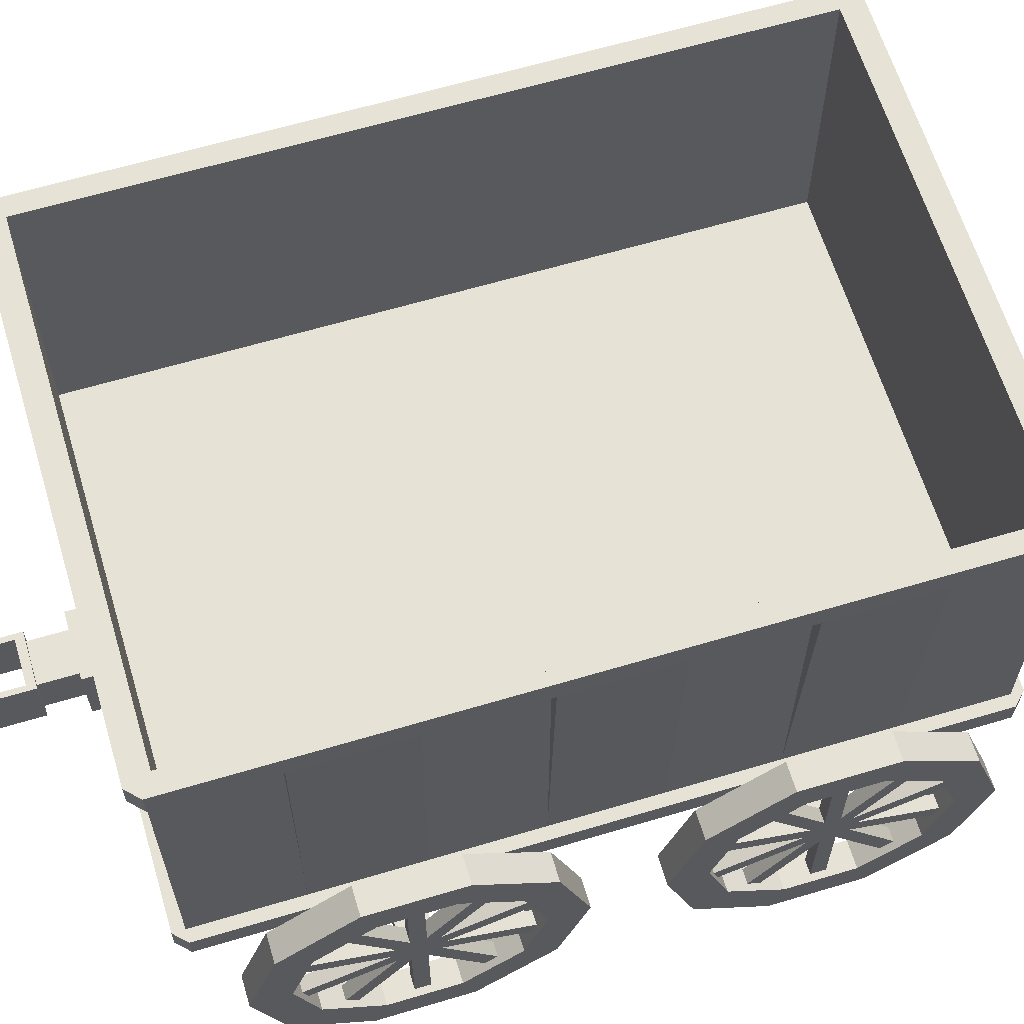
<metadata>
{"format":"obj","ext":"obj","renderer":"f3d","projection":"perspective","resolution":1024,"background":"white","views":[{"elev":63.2,"azim":-106.8,"up":"+Y"}]}
</metadata>
<code>
o Plane.002_Plane.000
v 2.194 1.234 -2.992
v 2.194 1.433 -2.992
v 2.194 1.433 2.992
v 2.194 1.234 2.992
v 2.094 1.433 -2.992
v 2.094 1.433 -2.137
v 2.094 1.433 -1.282
v 2.094 1.433 -0.4274
v 2.094 1.433 0.4274
v 2.094 1.433 1.282
v 2.094 1.433 2.137
v 2.094 1.433 2.992
v 2.094 3.926 2.137
v 2.094 3.926 2.992
v -2.094 3.926 -2.992
v -2.094 3.926 -2.137
v -2.094 3.926 -1.282
v -2.094 3.926 -0.4274
v -2.094 3.926 0.4274
v -2.094 3.926 1.282
v -2.094 3.926 2.137
v -2.094 3.926 2.992
v -2.094 4.126 2.992
v -2.094 4.126 -2.992
v -2.094 1.433 -2.992
v -2.094 1.433 -3.092
v -2.194 1.433 -2.992
v -2.094 1.433 -2.137
v -2.194 1.234 2.992
v -2.194 1.433 2.992
v -2.194 1.234 -2.992
v -2.094 1.433 2.992
v -2.094 1.433 2.137
v -2.094 1.433 1.282
v -2.094 1.433 0.4274
v -2.094 1.433 -0.4274
v -2.094 1.433 -1.282
v 2.094 1.433 -3.092
v 2.094 1.234 -3.092
v 2.094 4.126 2.992
v 2.194 4.126 2.992
v 2.194 4.126 -2.992
v 2.094 4.126 -2.992
v -2.194 4.126 -2.992
v -2.194 4.126 2.992
v 2.094 4.126 -3.092
v 2.194 3.926 -2.992
v 2.094 3.926 -3.092
v -2.094 1.234 -3.092
v 2.194 3.926 2.992
v -2.194 3.926 2.992
v -2.194 3.926 -2.992
v 2.094 3.926 -2.992
v -2.094 3.926 -3.092
v -2.094 4.126 -3.092
v 2.094 3.926 3.092
v 2.094 4.126 3.092
v 2.094 1.433 3.092
v 2.094 1.234 3.092
v -2.094 1.234 3.092
v -2.094 1.433 3.092
v -2.094 3.926 3.092
v -2.094 4.126 3.092
v -2.032 4.126 2.902
v -2.032 4.126 -2.902
v 2.032 4.126 2.902
v 2.032 4.126 -2.902
v -2.032 1.732 2.902
v -2.032 1.732 -2.902
v 2.032 1.732 -2.902
v 2.032 1.732 2.902
v 2.094 3.926 -2.137
v 2.094 3.926 -1.282
v 2.194 3.926 -1.282
v 2.194 3.926 -2.137
v 2.094 3.926 -0.4274
v 2.094 3.926 0.4274
v 2.194 3.926 0.4274
v 2.194 3.926 -0.4274
v 2.094 3.926 1.282
v 2.194 3.926 2.137
v 2.194 3.926 1.282
v -2.194 3.926 1.282
v -2.194 3.926 2.137
v -2.194 3.926 -0.4274
v -2.194 3.926 0.4274
v -2.194 3.926 -2.137
v -2.194 3.926 -1.282
v 0 1.012 1.374
v -2.264 1.012 1.374
v -2.264 1.256 1.374
v 0 1.256 1.374
v 2.264 1.256 1.374
v 2.264 1.012 1.374
v 2.264 1.256 1.618
v 2.264 1.012 1.618
v 2.533 1.012 1.618
v 2.533 1.256 1.618
v 0 1.256 1.618
v 0 1.012 1.618
v 2.533 1.012 1.374
v 2.533 1.256 1.374
v 2.421 1.134 0.2796
v 2.645 1.134 0.2796
v 2.645 0.4191 0.5119
v 2.421 0.4191 0.5119
v 2.645 -0.0228 1.12
v 2.421 -0.0228 1.12
v 2.645 -0.0228 1.872
v 2.421 -0.0228 1.872
v 2.645 0.4191 2.48
v 2.421 0.4191 2.48
v 2.645 1.134 2.712
v 2.421 1.134 2.712
v 2.645 1.849 2.48
v 2.421 1.849 2.48
v 2.645 2.291 1.872
v 2.421 2.291 1.872
v 2.645 2.291 1.12
v 2.421 2.291 1.12
v 2.645 0.5979 2.234
v 2.645 1.134 2.408
v 2.645 1.849 0.5119
v 2.421 1.849 0.5119
v 2.421 1.134 0.5838
v 2.421 1.67 0.758
v 2.645 1.67 0.758
v 2.645 2.002 1.214
v 2.421 2.002 1.214
v 2.645 1.134 0.5838
v 2.421 0.2666 1.778
v 2.421 0.2666 1.214
v 2.421 2.002 1.778
v 2.421 0.5979 0.758
v 2.645 0.2666 1.214
v 2.645 0.2666 1.778
v 2.645 2.002 1.778
v 2.645 0.5979 0.758
v 2.421 1.67 2.234
v 2.421 1.134 2.408
v 2.645 1.67 2.234
v 2.421 0.5979 2.234
v 2.477 0.2461 1.557
v 2.477 2.022 1.557
v 2.477 2.022 1.435
v 2.477 0.2461 1.435
v 2.589 2.022 1.435
v 2.589 0.2461 1.435
v 2.589 2.022 1.557
v 2.589 0.2461 1.557
v 2.477 0.3799 1.969
v 2.589 0.3799 1.969
v 2.589 0.4514 2.067
v 2.477 0.4514 2.067
v 2.477 1.817 0.9248
v 2.589 1.817 0.9248
v 2.477 1.888 1.023
v 2.589 1.888 1.023
v 2.477 0.9175 2.359
v 2.477 1.466 0.6702
v 2.477 1.351 0.6327
v 2.477 0.8018 2.322
v 2.589 1.351 0.6327
v 2.589 0.8018 2.322
v 2.589 1.466 0.6702
v 2.589 0.9175 2.359
v 2.477 1.817 2.067
v 2.589 1.817 2.067
v 2.589 1.888 1.969
v 2.477 1.888 1.969
v 2.477 0.3799 1.023
v 2.589 0.3799 1.023
v 2.477 0.4514 0.9248
v 2.589 0.4514 0.9248
v 2.477 1.351 2.359
v 2.589 1.351 2.359
v 2.589 1.466 2.322
v 2.477 1.466 2.322
v 2.477 0.8018 0.6702
v 2.589 0.8018 0.6702
v 2.477 0.9175 0.6327
v 2.589 0.9175 0.6327
v -2.264 1.256 1.618
v -2.533 1.256 1.618
v -2.533 1.012 1.618
v -2.264 1.012 1.618
v -2.533 1.012 1.374
v -2.533 1.256 1.374
v -2.421 1.134 0.2796
v -2.421 0.4191 0.5119
v -2.645 0.4191 0.5119
v -2.645 1.134 0.2796
v -2.421 -0.0228 1.12
v -2.645 -0.0228 1.12
v -2.421 -0.0228 1.872
v -2.645 -0.0228 1.872
v -2.421 0.4191 2.48
v -2.645 0.4191 2.48
v -2.421 1.134 2.712
v -2.645 1.134 2.712
v -2.421 1.849 2.48
v -2.645 1.849 2.48
v -2.421 2.291 1.872
v -2.645 2.291 1.872
v -2.421 2.291 1.12
v -2.645 2.291 1.12
v -2.645 1.134 2.408
v -2.645 0.5979 2.234
v -2.421 1.849 0.5119
v -2.645 1.849 0.5119
v -2.421 1.67 0.758
v -2.421 1.134 0.5838
v -2.421 2.002 1.214
v -2.645 2.002 1.214
v -2.645 1.67 0.758
v -2.645 1.134 0.5838
v -2.421 0.2666 1.214
v -2.421 0.2666 1.778
v -2.421 2.002 1.778
v -2.421 0.5979 0.758
v -2.645 0.2666 1.778
v -2.645 0.2666 1.214
v -2.645 2.002 1.778
v -2.645 0.5979 0.758
v -2.421 1.134 2.408
v -2.421 1.67 2.234
v -2.645 1.67 2.234
v -2.421 0.5979 2.234
v -2.477 0.2461 1.557
v -2.477 0.2461 1.435
v -2.477 2.022 1.435
v -2.477 2.022 1.557
v -2.589 0.2461 1.435
v -2.589 2.022 1.435
v -2.589 0.2461 1.557
v -2.589 2.022 1.557
v -2.477 0.3799 1.969
v -2.477 0.4514 2.067
v -2.589 0.4514 2.067
v -2.589 0.3799 1.969
v -2.589 1.817 0.9248
v -2.477 1.817 0.9248
v -2.477 1.888 1.023
v -2.589 1.888 1.023
v -2.477 0.9175 2.359
v -2.477 0.8018 2.322
v -2.477 1.351 0.6327
v -2.477 1.466 0.6702
v -2.589 0.8018 2.322
v -2.589 1.351 0.6327
v -2.589 0.9175 2.359
v -2.589 1.466 0.6702
v -2.477 1.817 2.067
v -2.477 1.888 1.969
v -2.589 1.888 1.969
v -2.589 1.817 2.067
v -2.589 0.3799 1.023
v -2.477 0.3799 1.023
v -2.477 0.4514 0.9248
v -2.589 0.4514 0.9248
v -2.477 1.351 2.359
v -2.477 1.466 2.322
v -2.589 1.466 2.322
v -2.589 1.351 2.359
v -2.589 0.8018 0.6702
v -2.477 0.8018 0.6702
v -2.477 0.9175 0.6327
v -2.589 0.9175 0.6327
v 0 1.012 -1.618
v -2.264 1.012 -1.618
v -2.264 1.256 -1.618
v 0 1.256 -1.618
v 2.264 1.256 -1.618
v 2.264 1.012 -1.618
v 2.264 1.256 -1.374
v 2.264 1.012 -1.374
v 2.533 1.012 -1.374
v 2.533 1.256 -1.374
v 0 1.256 -1.374
v 0 1.012 -1.374
v 2.533 1.012 -1.618
v 2.533 1.256 -1.618
v 2.421 1.134 -2.712
v 2.645 1.134 -2.712
v 2.645 0.4191 -2.48
v 2.421 0.4191 -2.48
v 2.645 -0.0228 -1.872
v 2.421 -0.0228 -1.872
v 2.645 -0.0228 -1.12
v 2.421 -0.0228 -1.12
v 2.645 0.4191 -0.5119
v 2.421 0.4191 -0.5119
v 2.645 1.134 -0.2796
v 2.421 1.134 -0.2796
v 2.645 1.849 -0.5119
v 2.421 1.849 -0.5119
v 2.645 2.291 -1.12
v 2.421 2.291 -1.12
v 2.645 2.291 -1.872
v 2.421 2.291 -1.872
v 2.645 0.5979 -0.758
v 2.645 1.134 -0.5838
v 2.645 1.849 -2.48
v 2.421 1.849 -2.48
v 2.421 1.134 -2.408
v 2.421 1.67 -2.234
v 2.645 1.67 -2.234
v 2.645 2.002 -1.778
v 2.421 2.002 -1.778
v 2.645 1.134 -2.408
v 2.421 0.2666 -1.214
v 2.421 0.2666 -1.778
v 2.421 2.002 -1.214
v 2.421 0.5979 -2.234
v 2.645 0.2666 -1.778
v 2.645 0.2666 -1.214
v 2.645 2.002 -1.214
v 2.645 0.5979 -2.234
v 2.421 1.67 -0.758
v 2.421 1.134 -0.5838
v 2.645 1.67 -0.758
v 2.421 0.5979 -0.758
v 2.477 0.2461 -1.435
v 2.477 2.022 -1.435
v 2.477 2.022 -1.557
v 2.477 0.2461 -1.557
v 2.589 2.022 -1.557
v 2.589 0.2461 -1.557
v 2.589 2.022 -1.435
v 2.589 0.2461 -1.435
v 2.477 0.3799 -1.023
v 2.589 0.3799 -1.023
v 2.589 0.4514 -0.9248
v 2.477 0.4514 -0.9248
v 2.477 1.817 -2.067
v 2.589 1.817 -2.067
v 2.477 1.888 -1.969
v 2.589 1.888 -1.969
v 2.477 0.9175 -0.6327
v 2.477 1.466 -2.322
v 2.477 1.351 -2.359
v 2.477 0.8018 -0.6702
v 2.589 1.351 -2.359
v 2.589 0.8018 -0.6702
v 2.589 1.466 -2.322
v 2.589 0.9175 -0.6327
v 2.477 1.817 -0.9248
v 2.589 1.817 -0.9248
v 2.589 1.888 -1.023
v 2.477 1.888 -1.023
v 2.477 0.3799 -1.969
v 2.589 0.3799 -1.969
v 2.477 0.4514 -2.067
v 2.589 0.4514 -2.067
v 2.477 1.351 -0.6327
v 2.589 1.351 -0.6327
v 2.589 1.466 -0.6702
v 2.477 1.466 -0.6702
v 2.477 0.8018 -2.322
v 2.589 0.8018 -2.322
v 2.477 0.9175 -2.359
v 2.589 0.9175 -2.359
v -2.264 1.256 -1.374
v -2.533 1.256 -1.374
v -2.533 1.012 -1.374
v -2.264 1.012 -1.374
v -2.533 1.012 -1.618
v -2.533 1.256 -1.618
v -2.421 1.134 -2.712
v -2.421 0.4191 -2.48
v -2.645 0.4191 -2.48
v -2.645 1.134 -2.712
v -2.421 -0.0228 -1.872
v -2.645 -0.0228 -1.872
v -2.421 -0.0228 -1.12
v -2.645 -0.0228 -1.12
v -2.421 0.4191 -0.5119
v -2.645 0.4191 -0.5119
v -2.421 1.134 -0.2796
v -2.645 1.134 -0.2796
v -2.421 1.849 -0.5119
v -2.645 1.849 -0.5119
v -2.421 2.291 -1.12
v -2.645 2.291 -1.12
v -2.421 2.291 -1.872
v -2.645 2.291 -1.872
v -2.645 1.134 -0.5838
v -2.645 0.5979 -0.758
v -2.421 1.849 -2.48
v -2.645 1.849 -2.48
v -2.421 1.67 -2.234
v -2.421 1.134 -2.408
v -2.421 2.002 -1.778
v -2.645 2.002 -1.778
v -2.645 1.67 -2.234
v -2.645 1.134 -2.408
v -2.421 0.2666 -1.778
v -2.421 0.2666 -1.214
v -2.421 2.002 -1.214
v -2.421 0.5979 -2.234
v -2.645 0.2666 -1.214
v -2.645 0.2666 -1.778
v -2.645 2.002 -1.214
v -2.645 0.5979 -2.234
v -2.421 1.134 -0.5838
v -2.421 1.67 -0.758
v -2.645 1.67 -0.758
v -2.421 0.5979 -0.758
v -2.477 0.2461 -1.435
v -2.477 0.2461 -1.557
v -2.477 2.022 -1.557
v -2.477 2.022 -1.435
v -2.589 0.2461 -1.557
v -2.589 2.022 -1.557
v -2.589 0.2461 -1.435
v -2.589 2.022 -1.435
v -2.477 0.3799 -1.023
v -2.477 0.4514 -0.9248
v -2.589 0.4514 -0.9248
v -2.589 0.3799 -1.023
v -2.589 1.817 -2.067
v -2.477 1.817 -2.067
v -2.477 1.888 -1.969
v -2.589 1.888 -1.969
v -2.477 0.9175 -0.6327
v -2.477 0.8018 -0.6702
v -2.477 1.351 -2.359
v -2.477 1.466 -2.322
v -2.589 0.8018 -0.6702
v -2.589 1.351 -2.359
v -2.589 0.9175 -0.6327
v -2.589 1.466 -2.322
v -2.477 1.817 -0.9248
v -2.477 1.888 -1.023
v -2.589 1.888 -1.023
v -2.589 1.817 -0.9248
v -2.589 0.3799 -1.969
v -2.477 0.3799 -1.969
v -2.477 0.4514 -2.067
v -2.589 0.4514 -2.067
v -2.477 1.351 -0.6327
v -2.477 1.466 -0.6702
v -2.589 1.466 -0.6702
v -2.589 1.351 -0.6327
v -2.589 0.8018 -2.322
v -2.477 0.8018 -2.322
v -2.477 0.9175 -2.359
v -2.589 0.9175 -2.359
v 0.2661 1.246 3.146
v 0.2661 1.246 2.931
v 0.2661 1.82 2.931
v 0.2661 1.82 3.146
v -0.2661 1.246 2.931
v -0.2661 1.246 3.146
v -0.2661 1.82 3.146
v -0.2661 1.82 2.931
v -0.2129 1.762 3.146
v 0.2129 1.762 3.146
v -0.2692 1.246 -2.928
v -0.2692 1.82 -2.928
v -0.2692 1.82 -3.246
v -0.2692 1.246 -3.246
v 0.2692 1.82 -3.246
v 0.2154 1.762 -3.246
v -0.2154 1.762 -3.246
v 0.2692 1.246 -3.246
v 0.2692 1.82 -2.928
v 0.2692 1.246 -2.928
v 0.2154 1.762 -3.056
v -0.2154 1.762 -3.056
v -0.2154 1.304 -3.246
v 0.2154 1.304 -3.246
v 0.2154 1.304 -3.056
v 0.174 1.348 -3.056
v 0.174 1.718 -3.056
v -0.2154 1.304 -3.056
v -0.174 1.718 -3.056
v 0.174 1.718 -3.555
v -0.174 1.718 -3.555
v -0.174 1.348 -3.056
v 0.2262 1.774 -3.555
v -0.2262 1.774 -3.555
v -0.174 1.348 -3.555
v 0.174 1.348 -3.555
v 0.2262 1.292 -3.555
v 0.2262 1.292 -3.904
v 0.2262 1.774 -3.904
v -0.2262 1.292 -3.555
v -0.2262 1.292 -3.904
v -0.1809 1.292 -3.904
v -0.1809 1.292 -3.625
v -0.2262 1.774 -3.904
v -0.1809 1.774 -3.904
v -0.1809 1.774 -3.625
v 0.1809 1.292 -3.904
v 0.1809 1.774 -3.904
v 0.1809 1.292 -3.625
v 0.1809 1.774 -3.625
v -0.2129 1.762 2.957
v 0.2129 1.762 2.957
v -0.2129 1.304 3.146
v 0.2129 1.304 3.146
v 0.172 1.718 2.957
v 0.172 1.348 2.957
v 0.2129 1.304 2.957
v -0.2129 1.304 2.957
v -0.172 1.718 2.957
v -0.172 1.718 3.455
v 0.172 1.718 3.455
v -0.172 1.348 2.957
v -0.172 1.348 3.455
v 0.172 1.348 3.455
v -0.1032 1.718 3.585
v -0.172 1.718 3.804
v -0.1032 1.718 3.804
v -0.172 1.348 3.804
v 0.172 1.718 3.804
v 0.172 1.348 3.804
v 0.1032 1.348 3.804
v 0.1032 1.718 3.804
v 0.1032 1.718 3.585
v 0.1032 1.348 3.585
v -0.1032 1.348 3.804
v -0.1032 1.348 3.585
f 11 13 14 12
f 28 16 15 25
f 5 25 15 53
f 32 12 14 22
f 5 53 72 6
f 7 73 76 8
f 9 77 80 10
f 32 22 21 33
f 34 20 19 35
f 36 18 17 37
f 8 76 79
f 73 7 74
f 6 72 75
f 77 9 78
f 10 80 82
f 13 11 81
f 7 6 75 74
f 9 8 79 78
f 11 10 82 81
f 19 86 35
f 20 34 83
f 21 84 33
f 18 36 85
f 17 88 37
f 28 87 16
f 28 37 88 87
f 36 35 86 85
f 34 33 84 83
f 1 2 3 4
f 2 5 6 7 8 9 10 11 12 3
f 15 16 17 18 19 20 21 22 23 24
f 25 26 27
f 29 30 27 31
f 30 32 33 34 35 36 37 28 25 27
f 38 2 1 39
f 38 5 2
f 40 41 42 43
f 24 44 45 23
f 46 42 47 48
f 26 49 31 27
f 50 41 40 14
f 42 46 43
f 51 45 44 52
f 53 48 47
f 47 42 41 50
f 38 39 49 26
f 38 26 25 5
f 15 52 54
f 52 44 55 54
f 55 44 24
f 53 15 54 48
f 48 54 55 46
f 43 46 55 24
f 56 14 40 57
f 58 59 4 3
f 29 60 61 30
f 30 61 32
f 3 12 58
f 61 58 12 32
f 61 60 59 58
f 56 14 50
f 41 57 56 50
f 40 57 41
f 22 62 51
f 45 51 62 63
f 63 23 45
f 22 14 56 62
f 62 56 57 63
f 40 23 63 57
f 24 23 64 65
f 23 40 66 64
f 43 24 65 67
f 40 43 67 66
f 1 4 59 60 29 31 49 39
f 73 74 75 72
f 77 78 79 76
f 13 81 82 80
f 47 50 14 53
f 21 20 83 84
f 19 18 85 86
f 17 16 87 88
f 18 17 88 85
f 20 19 86 83
f 65 64 68 69
f 67 65 69 70
f 64 66 71 68
f 66 67 70 71
f 70 69 68 71
f 103 104 105 106
f 106 105 107 108
f 108 107 109 110
f 110 109 111 112
f 112 111 113 114
f 114 113 115 116
f 116 115 117 118
f 118 117 119 120
f 113 111 121 122
f 120 119 123 124
f 124 123 104 103
f 124 103 125 126
f 126 127 128 129
f 125 130 127 126
f 104 123 127 130
f 108 110 131 132
f 118 120 129 133
f 103 106 134 125
f 109 107 135 136
f 119 117 137 128
f 105 104 130 138
f 114 116 139 140
f 115 113 122 141
f 110 112 142 131
f 120 124 126 129
f 111 109 136 121
f 123 119 128 127
f 106 108 132 134
f 116 118 133 139
f 107 105 138 135
f 117 115 141 137
f 112 114 140 142
f 129 128 137 133
f 133 137 141 139
f 139 141 122 140
f 140 122 121 142
f 142 121 136 131
f 131 136 135 132
f 132 135 138 134
f 134 138 130 125
f 146 148 150 143
f 147 145 144 149
f 151 152 153 154
f 156 155 157 158
f 162 164 166 159
f 163 161 160 165
f 167 168 169 170
f 172 171 173 174
f 175 176 177 178
f 180 179 181 182
f 189 190 191 192
f 190 193 194 191
f 193 195 196 194
f 195 197 198 196
f 197 199 200 198
f 199 201 202 200
f 201 203 204 202
f 203 205 206 204
f 200 207 208 198
f 205 209 210 206
f 209 189 192 210
f 209 211 212 189
f 211 213 214 215
f 212 211 215 216
f 192 216 215 210
f 193 217 218 195
f 203 219 213 205
f 189 212 220 190
f 196 221 222 194
f 206 214 223 204
f 191 224 216 192
f 199 225 226 201
f 202 227 207 200
f 195 218 228 197
f 205 213 211 209
f 198 208 221 196
f 210 215 214 206
f 190 220 217 193
f 201 226 219 203
f 194 222 224 191
f 204 223 227 202
f 197 228 225 199
f 213 219 223 214
f 219 226 227 223
f 226 225 207 227
f 225 228 208 207
f 228 218 221 208
f 218 217 222 221
f 217 220 224 222
f 220 212 216 224
f 230 229 235 233
f 234 236 232 231
f 237 238 239 240
f 241 244 243 242
f 246 245 251 249
f 250 252 248 247
f 253 254 255 256
f 257 260 259 258
f 261 262 263 264
f 265 268 267 266
f 283 284 285 286
f 286 285 287 288
f 288 287 289 290
f 290 289 291 292
f 292 291 293 294
f 294 293 295 296
f 296 295 297 298
f 298 297 299 300
f 293 291 301 302
f 300 299 303 304
f 304 303 284 283
f 304 283 305 306
f 306 307 308 309
f 305 310 307 306
f 284 303 307 310
f 288 290 311 312
f 298 300 309 313
f 283 286 314 305
f 289 287 315 316
f 299 297 317 308
f 285 284 310 318
f 294 296 319 320
f 295 293 302 321
f 290 292 322 311
f 300 304 306 309
f 291 289 316 301
f 303 299 308 307
f 286 288 312 314
f 296 298 313 319
f 287 285 318 315
f 297 295 321 317
f 292 294 320 322
f 309 308 317 313
f 313 317 321 319
f 319 321 302 320
f 320 302 301 322
f 322 301 316 311
f 311 316 315 312
f 312 315 318 314
f 314 318 310 305
f 326 328 330 323
f 327 325 324 329
f 331 332 333 334
f 336 335 337 338
f 342 344 346 339
f 343 341 340 345
f 347 348 349 350
f 352 351 353 354
f 355 356 357 358
f 360 359 361 362
f 369 370 371 372
f 370 373 374 371
f 373 375 376 374
f 375 377 378 376
f 377 379 380 378
f 379 381 382 380
f 381 383 384 382
f 383 385 386 384
f 380 387 388 378
f 385 389 390 386
f 389 369 372 390
f 389 391 392 369
f 391 393 394 395
f 392 391 395 396
f 372 396 395 390
f 373 397 398 375
f 383 399 393 385
f 369 392 400 370
f 376 401 402 374
f 386 394 403 384
f 371 404 396 372
f 379 405 406 381
f 382 407 387 380
f 375 398 408 377
f 385 393 391 389
f 378 388 401 376
f 390 395 394 386
f 370 400 397 373
f 381 406 399 383
f 374 402 404 371
f 384 403 407 382
f 377 408 405 379
f 393 399 403 394
f 399 406 407 403
f 406 405 387 407
f 405 408 388 387
f 408 398 401 388
f 398 397 402 401
f 397 400 404 402
f 400 392 396 404
f 410 409 415 413
f 414 416 412 411
f 417 418 419 420
f 421 424 423 422
f 426 425 431 429
f 430 432 428 427
f 433 434 435 436
f 437 440 439 438
f 441 442 443 444
f 445 448 447 446
f 89 90 91 92
f 89 92 93 94
f 95 96 97 98
f 96 95 99 100
f 89 94 96 100
f 93 92 99 95
f 101 102 98 97
f 96 94 101 97
f 93 95 98 102
f 94 93 102 101
f 143 144 145 146
f 146 145 147 148
f 148 147 149 150
f 150 149 144 143
f 151 155 156 152
f 154 157 155 151
f 153 158 157 154
f 152 156 158 153
f 159 160 161 162
f 162 161 163 164
f 164 163 165 166
f 166 165 160 159
f 167 171 172 168
f 170 173 171 167
f 169 174 173 170
f 168 172 174 169
f 175 179 180 176
f 178 181 179 175
f 177 182 181 178
f 176 180 182 177
f 183 184 185 186
f 187 185 184 188
f 186 185 187 90
f 91 188 184 183
f 90 187 188 91
f 229 230 231 232
f 230 233 234 231
f 233 235 236 234
f 235 229 232 236
f 237 240 241 242
f 238 237 242 243
f 239 238 243 244
f 240 239 244 241
f 245 246 247 248
f 246 249 250 247
f 249 251 252 250
f 251 245 248 252
f 253 256 257 258
f 254 253 258 259
f 255 254 259 260
f 256 255 260 257
f 261 264 265 266
f 262 261 266 267
f 263 262 267 268
f 264 263 268 265
f 92 91 183 99
f 99 183 186 100
f 100 186 90 89
f 269 270 271 272
f 269 272 273 274
f 275 276 277 278
f 276 275 279 280
f 269 274 276 280
f 273 272 279 275
f 281 282 278 277
f 276 274 281 277
f 273 275 278 282
f 274 273 282 281
f 323 324 325 326
f 326 325 327 328
f 328 327 329 330
f 330 329 324 323
f 331 335 336 332
f 334 337 335 331
f 333 338 337 334
f 332 336 338 333
f 339 340 341 342
f 342 341 343 344
f 344 343 345 346
f 346 345 340 339
f 347 351 352 348
f 350 353 351 347
f 349 354 353 350
f 348 352 354 349
f 355 359 360 356
f 358 361 359 355
f 357 362 361 358
f 356 360 362 357
f 363 364 365 366
f 367 365 364 368
f 366 365 367 270
f 271 368 364 363
f 270 367 368 271
f 409 410 411 412
f 410 413 414 411
f 413 415 416 414
f 415 409 412 416
f 417 420 421 422
f 418 417 422 423
f 419 418 423 424
f 420 419 424 421
f 425 426 427 428
f 426 429 430 427
f 429 431 432 430
f 431 425 428 432
f 433 436 437 438
f 434 433 438 439
f 435 434 439 440
f 436 435 440 437
f 441 444 445 446
f 442 441 446 447
f 443 442 447 448
f 444 443 448 445
f 272 271 363 279
f 279 363 366 280
f 280 366 270 269
f 449 450 451 452
f 453 454 455 456
f 455 457 458 452
f 459 460 461 462
f 461 463 464 465
f 466 463 467 468
f 468 467 460 459
f 462 466 468 459
f 463 461 460 467
f 465 464 469 470
f 462 461 465 471
f 463 466 472 464
f 466 462 471 472
f 469 473 474 475
f 471 465 470 476
f 464 472 473 469
f 472 471 476 473
f 477 475 478 479
f 473 476 480 474
f 470 469 475 477
f 476 470 477 480
f 479 478 481 482
f 480 477 479 483
f 475 474 484 478
f 474 480 483 484
f 481 485 486 487
f 483 479 482 488
f 478 484 485 481
f 484 483 488 485
f 489 490 491 488
f 488 482 492 489
f 490 493 494 491
f 489 492 493 490
f 487 486 495 496
f 497 495 486 485
f 491 494 498 497
f 496 495 497 498
f 487 496 498 481
f 481 498 494 482
f 493 492 482 494
f 488 491 497 485
f 450 453 456 451
f 454 453 450 449
f 452 451 456 455
f 457 499 500 458
f 454 501 457 455
f 452 458 502 449
f 449 502 501 454
f 500 503 504 505
f 501 506 499 457
f 458 500 505 502
f 502 505 506 501
f 507 508 509 503
f 505 504 510 506
f 499 507 503 500
f 506 510 507 499
f 510 511 508 507
f 503 509 512 504
f 504 512 511 510
f 513 508 514 515
f 508 511 516 514
f 512 509 517 518
f 519 520 521 522
f 514 516 523 515
f 518 517 520 519
f 509 508 513 521
f 524 522 521 513
f 515 523 524 513
f 509 521 520 517
f 518 519 522 512
f 511 512 522 524
f 524 523 516 511
l 43 53

</code>
